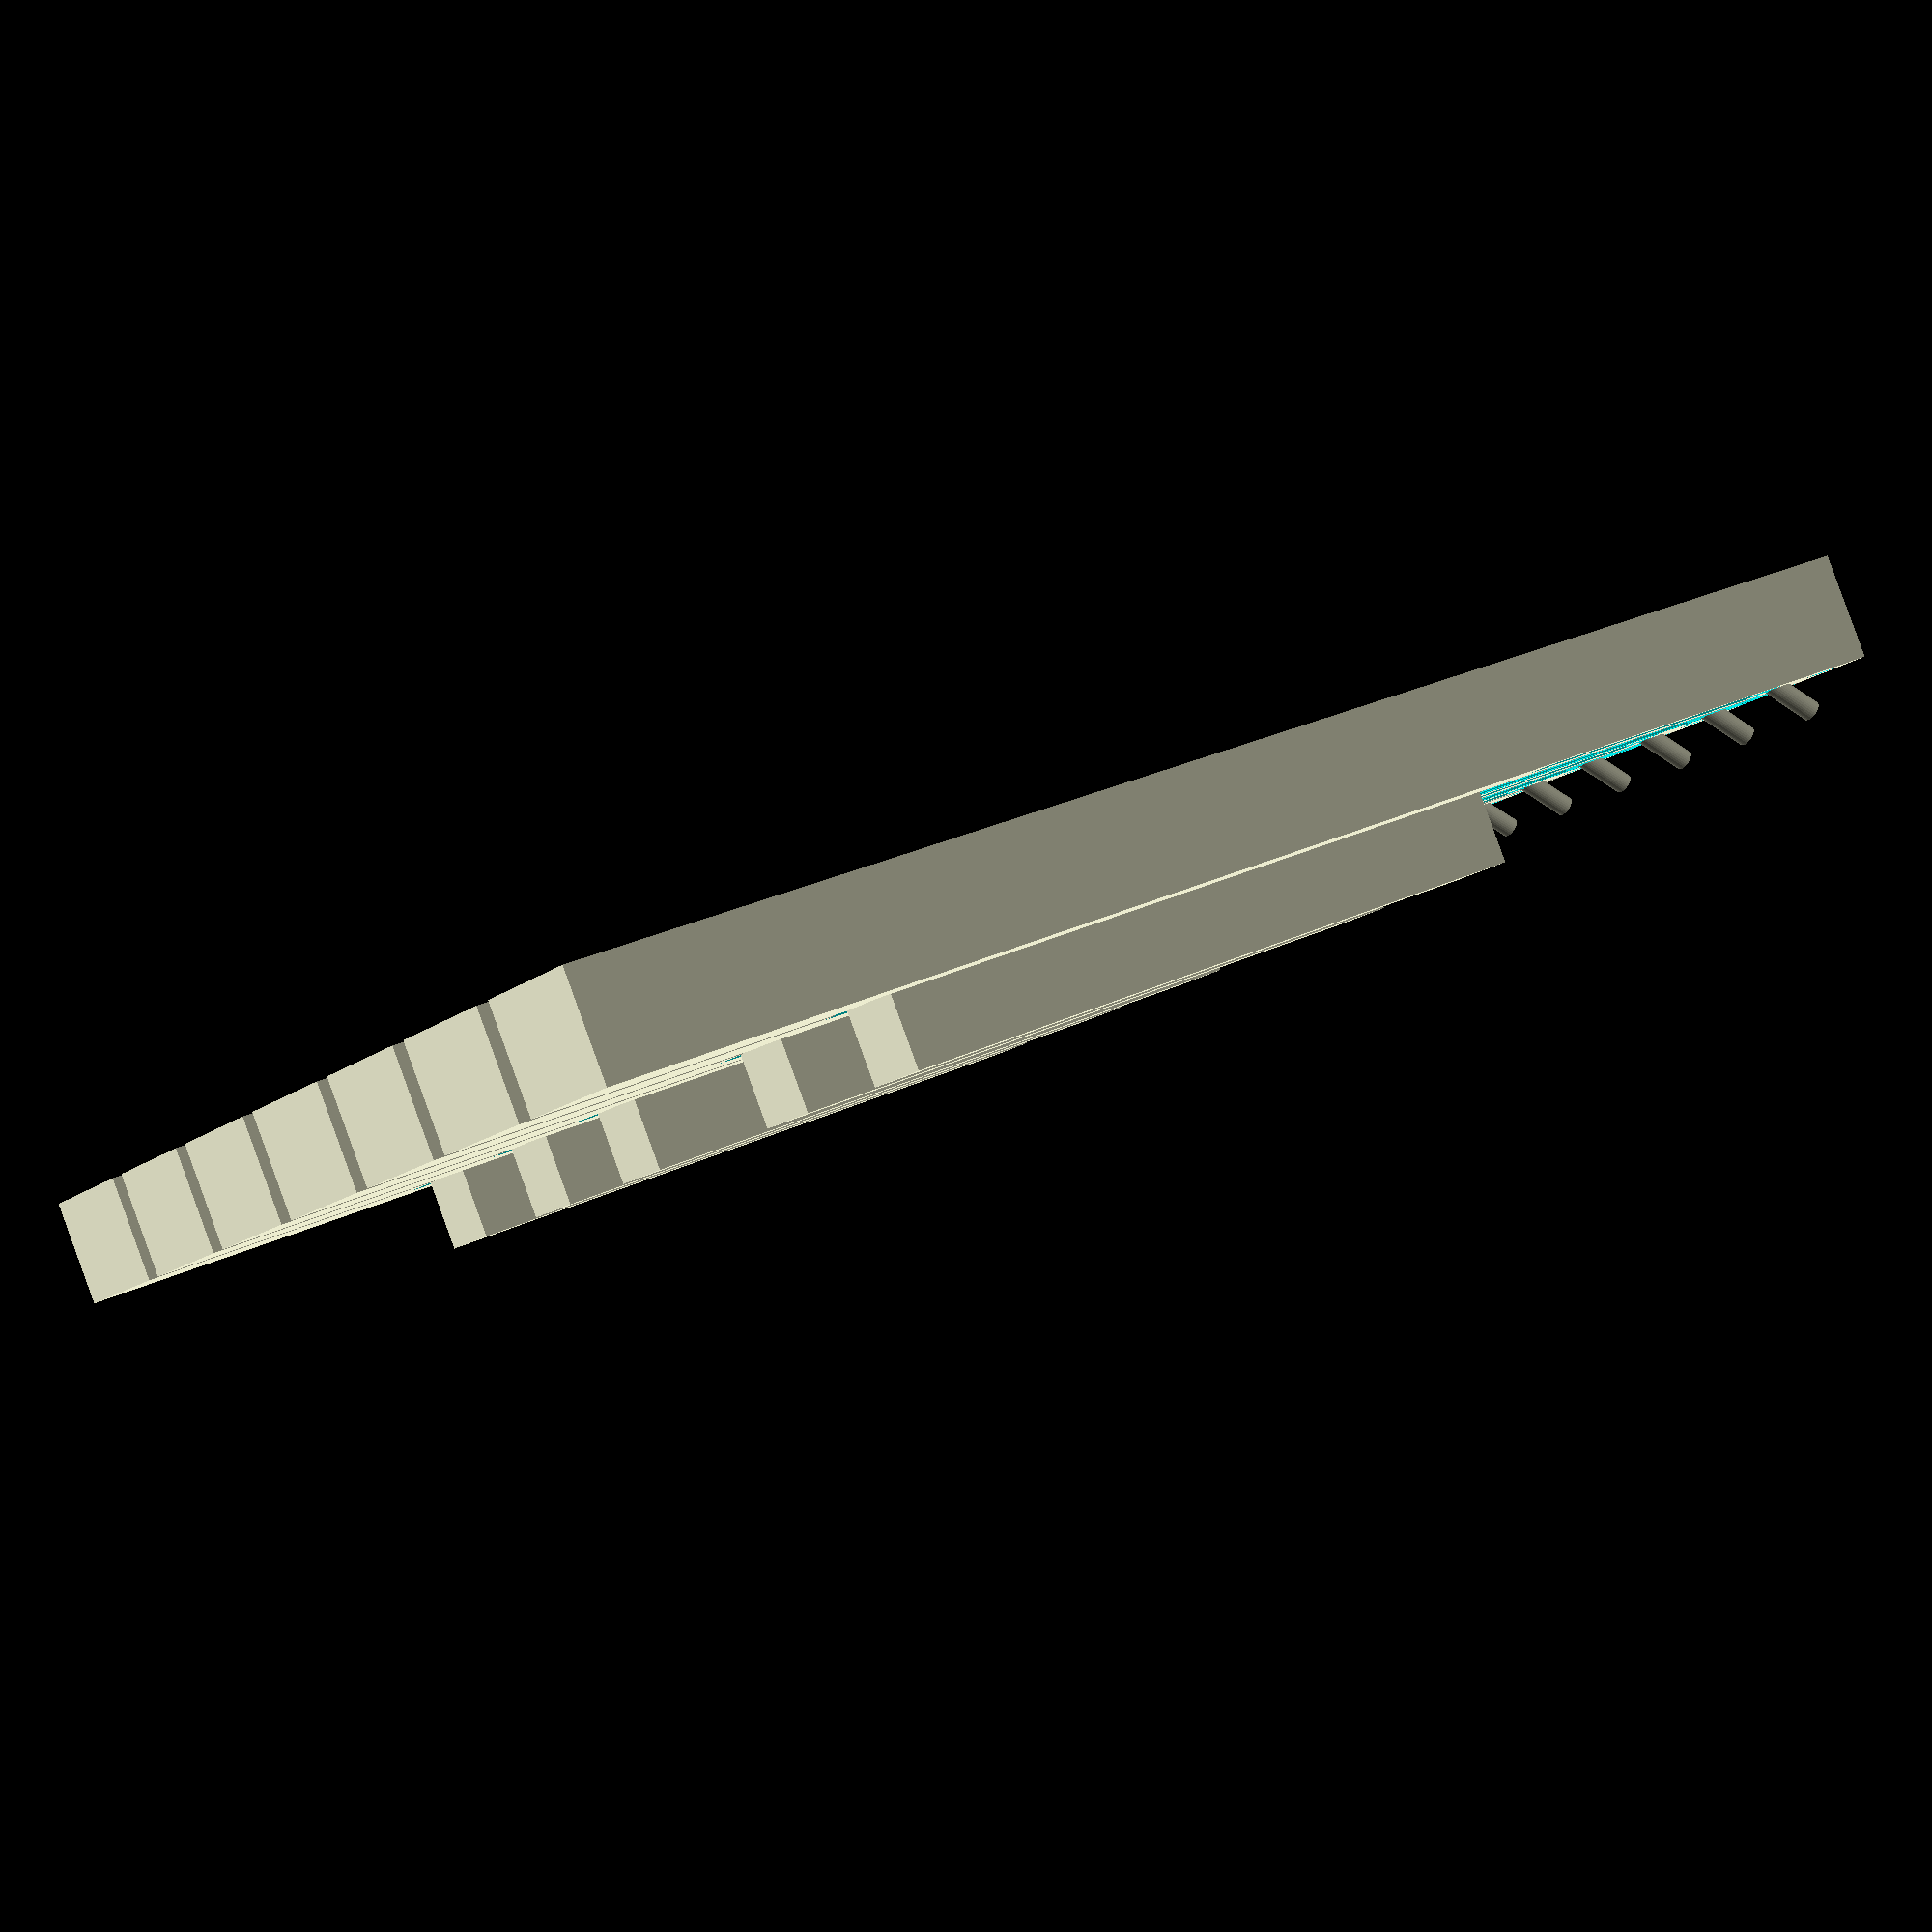
<openscad>


OUTPUT_KEYS = 1;
OUTPUT_BED = 0;
OUTPUT_TOOL = 0;

key_spacing = 3.2;
base_width = 164;

black_key_width = 14;
white_key_length = 216;
black_key_length = white_key_length - 2 * 25.4;
white_key_height = 0.6 * 25.4;
black_key_height = white_key_height + 0.4 * 25.4;
bed_height = 6;
bed_length = white_key_length + 16;
joint_offset = 5.5 * 25.4;
joint_radius = 1.5;
mount_width = 0.75 * 25.4;
back_height = black_key_height + 0.25 * 25.4;
screw_head_radius = 2.8;
screw_head_height = 3;
pcb_standoff_height = 2;
pcb_length = 40;

white_key_widths = [23, 24, 23, 24, 23, 23, 24];
black_key_offsets = [14, 42, 83, 110, 137];

back_widths = [14, 14, 14, 14, 14, 13, 14, 13, 14, 13, 14, 13];

function white_key_offset(i) = i == 0 ? 0 : white_key_offset(i - 1) + white_key_widths[i - 1];

function back_offset(i) = i == 0 ? 0 : back_offset(i - 1) + back_widths[i - 1];

module key_mount(j) {
    x = back_offset(j) + 3;
    w = back_widths[j] - 6;
    translate([x, joint_offset, -mount_width]) {
        difference() {
            union() {
                rotate([45, 0, 0]) {
                    cube([w, mount_width, mount_width]);
                }
                translate([0, 0, mount_width + 5.5]) rotate([0, 90, 0]) cylinder(w, 2.1, 2.1, $fn=64);
            }
            translate([0, 2.2, mount_width]) cube([w, mount_width, mount_width]);
        }
    }
}

module mag_mount(i) {
    x = back_offset(i);
    w = back_widths[i];
    radius = 4.1 / 2;
    translate([x + w / 2, white_key_length - radius * 2, -1]) {
        cylinder(white_key_height + 2, radius, radius, $fn = 32);
    }
}

module stabilizer(i) {
    x = back_offset(i);
    w = back_widths[i];
    translate([x + w / 2 - black_key_width / 6, white_key_length - 60, -1]) {
        cube([black_key_width / 3, 30, black_key_height + 2]);
    }
    
    // Cutout for rubber band
    translate([x + w / 2 - black_key_width / 4, white_key_length - 1.25 * 25.4 - 0.1, -1]) {
        cube([black_key_width / 2, 17, black_key_height + 2]);
    }
}

module band_holder(j) {
    x = back_offset(j);
    w = back_widths[j];
    y = white_key_length;
    translate([x + w / 2, y - 0.9 * 25.4 + 9, white_key_height - 4 + 3]) {
        rotate([-45, 0, 0]) cylinder(8, 1.5, 1.5, $fn=32);
    }
}

module white_key_cutout(i) {
    if(i >= 0) {
        x1 = black_key_offsets[i];
        x2 = x1 + black_key_width;
        translate([x1 - 0.01, 2 * 25.4 - key_spacing, -0.1]) {
            cube([x2 - x1 + 0.02, black_key_length * 2, black_key_height]); 
        }
    }
}

module white_key(i, j, cutout_left, cutout_right) {
    x = white_key_offset(i) + key_spacing / 2;
    w = white_key_widths[i] - key_spacing;
    difference() {
        union() {
            translate([x, 0, 0]) {
                cube([w, white_key_length, white_key_height]);
            }
            band_holder(j);
        }
        white_key_cutout(cutout_left);
        white_key_cutout(cutout_right);
        key_mount(j);
        mag_mount(j);
        stabilizer(j);
    }
}

module black_key(i, j) {
    difference() {
        union() {
            translate([black_key_offsets[i] + key_spacing / 2, 2 * 25.4, 0]) {
                difference() {
                    cube([black_key_width - key_spacing, black_key_length, black_key_height]);
                    translate([-0.1, 4 * 25.4, white_key_height]) {
                        cube([black_key_width + 0.2, black_key_length, black_key_height]);
                    }
                } 
            }
            band_holder(j);
        }
        key_mount(j);
        mag_mount(j);
        stabilizer(j);
    }
}

module white_keys() {
    difference() {
        union() {
            white_key(0, 0, -1, 0);
            white_key(1, 2, 0, 1);
            white_key(2, 4, 1, -1);
            white_key(3, 5, -1, 2);
            white_key(4, 7, 2, 3);
            white_key(5, 9, 3, 4);
            white_key(6, 11, 4, -1);
        }
    }
}

module black_keys() {
    black_key(0, 1);
    black_key(1, 3);
    black_key(2, 6);
    black_key(3, 8);
    black_key(4, 10);
}

module keys() {
    white_keys();
    black_keys();
}

module key_stand(j) {
    x = back_offset(j);
    w = back_widths[j];
    key_offset = 0.65 * 25.4;
    key_elevation = 0.4 * 25.4;
    translate([x + 3.2, joint_offset, -2]) {
        translate([0, 0, key_offset + 2]) {
            rotate([0, 90, 0]) cylinder(w - 6.4, 2, 2, $fn=32);
        }
        translate([0, -2, 2]) cube([w - 6.4, 2 * 2, key_offset]);
    }
    translate([x, joint_offset - 2, 0]) cube([w, 8, key_elevation]);
    
    // Stabilizer.
    translate([x, white_key_length - 54, 0]) {
        translate([w / 2 - black_key_width / 6 + 0.25, 0, 0]) {
            cube([black_key_width / 3 - 0.5, 16, back_height]);
        }
        cube([w, 16, key_elevation]);
        translate([w / 2 - black_key_width / 6 + 0.25, 0, back_height - 3]) {
            rotate([0, 90, 0]) cylinder(black_key_width / 3 - 0.5, 6, 6, $fn=3);
        }
    }

    // Rubber band holder
    translate([x + w / 2, white_key_length - 1.25 * 25.4 + 3, -1.1]) {
        rotate([45, 0, 0]) cylinder(8.5, 1.5, 1.5, $fn=32);
    }
}

module clip() {
    base_radius = 4;
    board_width = 1.6;
    hole_radius = 1.4;
    difference() {
        union() {
            cylinder(d=hole_radius * 2, h=board_width, $fn=64);
            translate([0, 0, board_width]) {
                intersection() {
                    union() {
                        translate([0, 0, 0.5]) {
                            cylinder(d1 = hole_radius * 2.5, d2 = hole_radius * 1.5, h = 2, $fn=64);
                        }
                        cylinder(d1 = hole_radius * 2, d2 = hole_radius * 2.5, h = 0.5, $fn=64);
                    }
                    cube([hole_radius * 2, base_radius * 2, base_radius * 2], center=true);
                }
            }
        }
        translate([0, 0, (board_width + 20) / 2])cube([20, 0.4, 20], center=true);
    }
}

module standoff(x, y) {
    standoff_radius = screw_head_radius * 1.25;
    translate([x, y]) {
        cylinder(pcb_standoff_height, standoff_radius, standoff_radius, $fn=32);
    }
    translate([x, y, pcb_standoff_height]) {
        clip();
    }
}

module pcb_mount() {
    standoff(3.5 + 1, bed_length - pcb_length + 3.5);
    standoff(base_width - 3.5 - 1, bed_length - pcb_length + 3.5);
    standoff(base_width / 2, bed_length - 3.5);
}

module screw_hole(x, y) {
    translate([x, y, -bed_height - 1]) {
        cylinder(bed_height + 2, 2.1, 2.1, $fn=32);
        translate([0, 0, screw_head_height]) cylinder(bed_height, 4, 4, $fn=32);
    }
}

module bed() {
    translate([0, 0, -25.4 * 0.45]) {
        difference() {
            union() {
                translate([0, 0, -bed_height]) cube([base_width, bed_length, bed_height]);
                pcb_mount();
                for(j = [0:11]) key_stand(j);
            }
            translate([0.5 * 25.4, 0.5 * 25.4, -bed_height - 5]) {
                cube([5.5 * 25.4, 1.25 * 25.4, bed_height + 10]);
            }
            translate([0.5 * 25.4, 0.5 * 25.4 + 2.0 * 25.4, -bed_height - 5]) {
                cube([5.5 * 25.4, 2.5 * 25.4, bed_height + 10]);
            }
            translate([0.5 * 25.4, 0.5 * 25.4 + 7.25 * 25.4, -bed_height - 5]) {
                cube([5.5 * 25.4, 25.4, bed_height + 10]);
            }
            screw_hole(base_width - 5, 5);
            screw_hole(5, 5);
            screw_hole(base_width - 5, 6 * 25.4);
            screw_hole(5, 6 * 25.4);
        }
        
        // Stop for black keys.
        translate([0, 1.75 * 25.4, 0]) {
            cube([base_width, 0.75 * 25.4, 1.5]);
        }
        
        // Support for PCB.
        translate([0, bed_length - 2, -bed_height]) {
            cube([base_width, 2, pcb_standoff_height + bed_height]);
        }
        translate([3.5, bed_length - pcb_length, -bed_height]) {
            cube([base_width - 3.5 * 2, 2, pcb_standoff_height + bed_height]);
        }
    }
}

module tool() {
    union() {
        rotate([0, 90, 0]) rotate([0, 0, 30]) cylinder(50, 2.1, 2.1, $fn=6);
        translate([1.5, 0, 0]) rotate([0, 90, 45]) rotate([0, 0, 30]) cylinder(8, 2.0, 2.0, $fn=6);
    }
}

if (OUTPUT_TOOL) translate([-20, -20, -10]) tool();
rotate([0, 0, 90]) {
    if (OUTPUT_KEYS) keys();
    if (OUTPUT_BED) bed();
}

</openscad>
<views>
elev=91.7 azim=33.6 roll=200.0 proj=p view=solid
</views>
